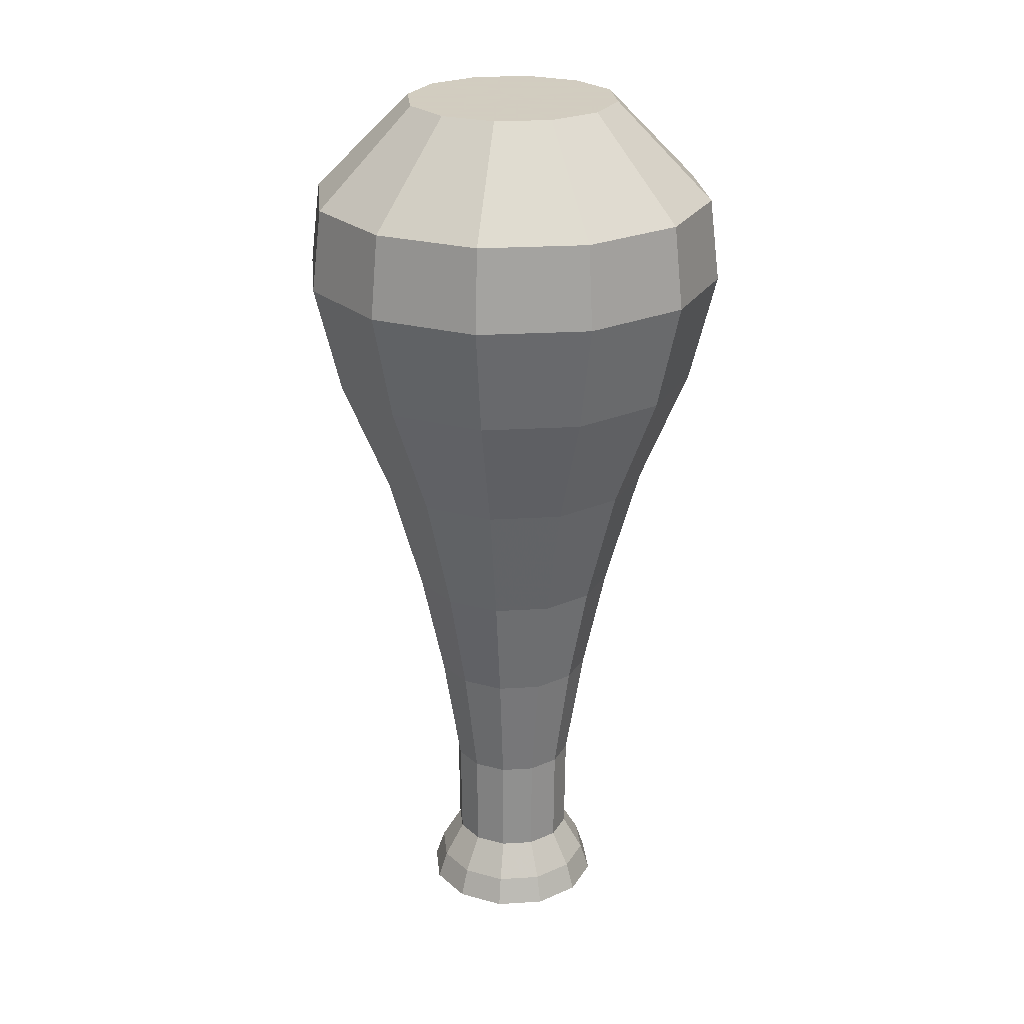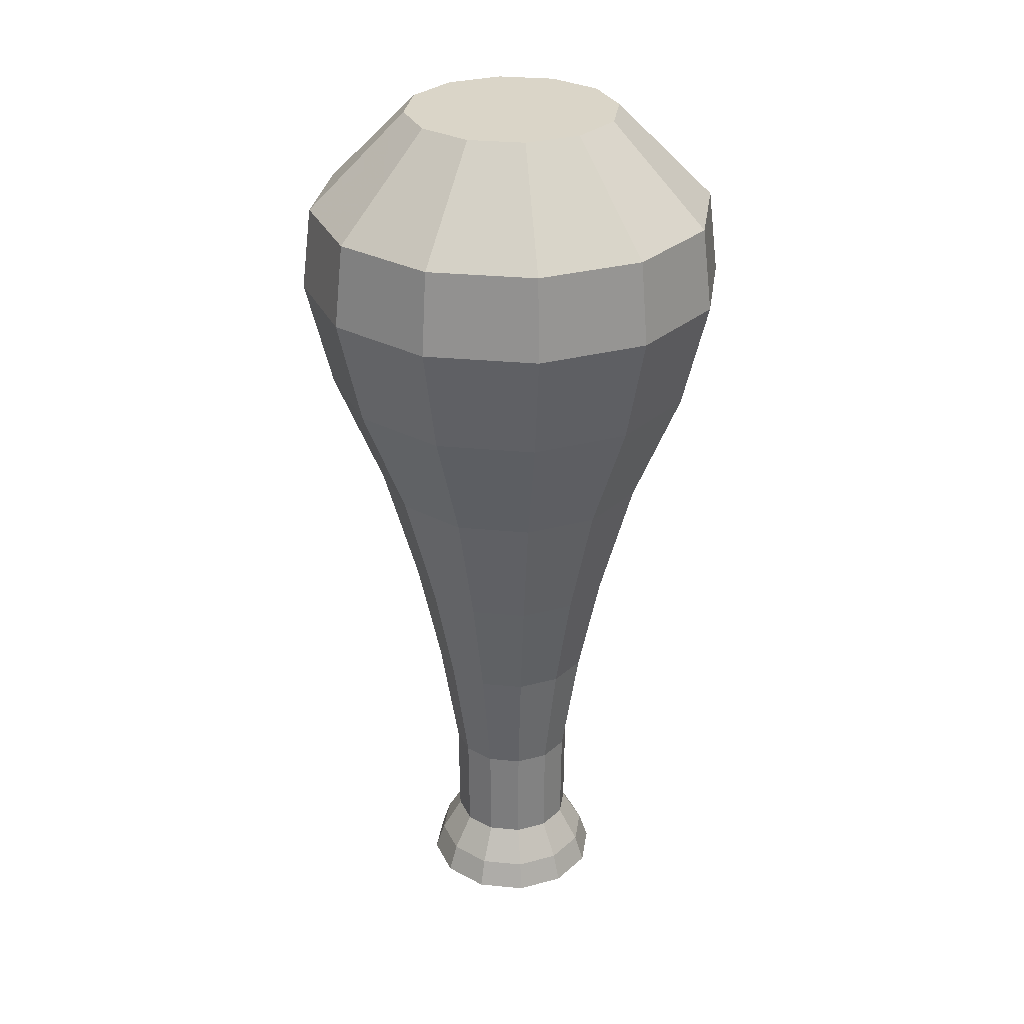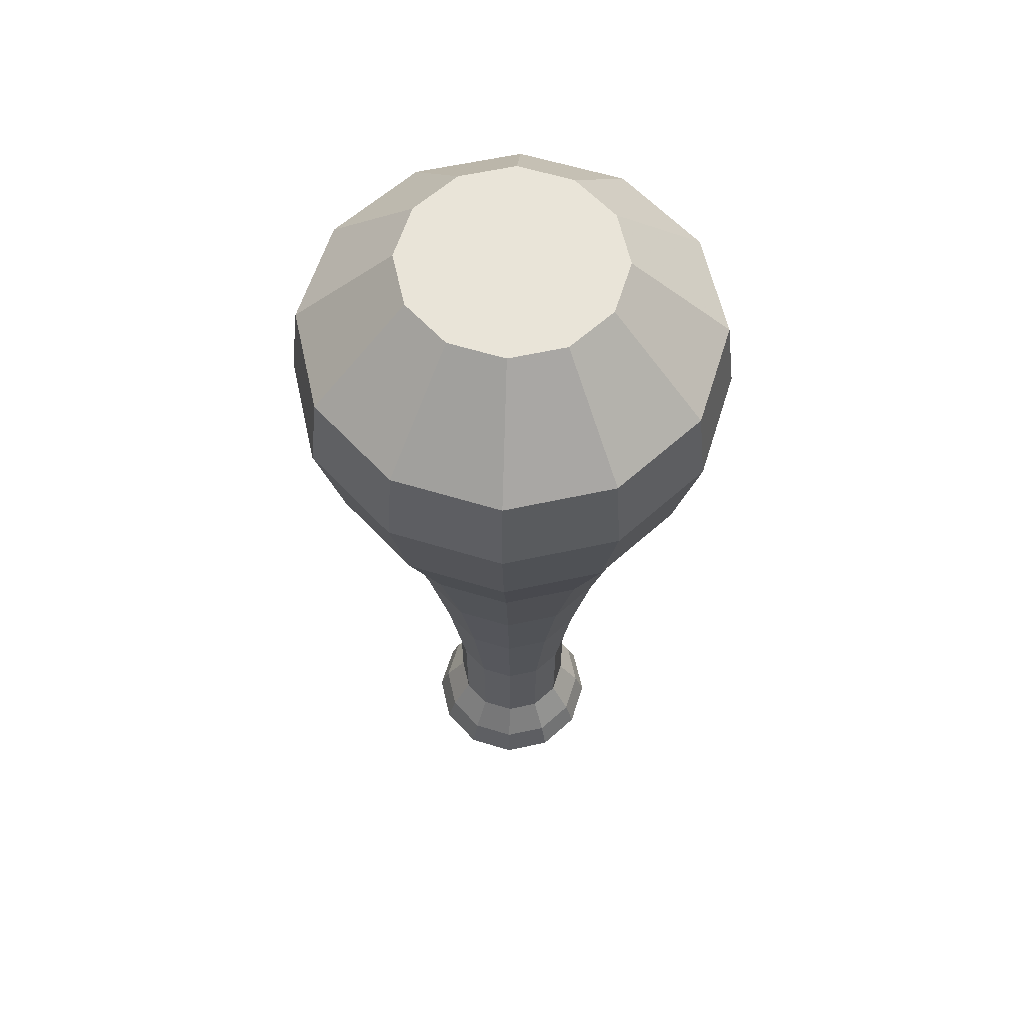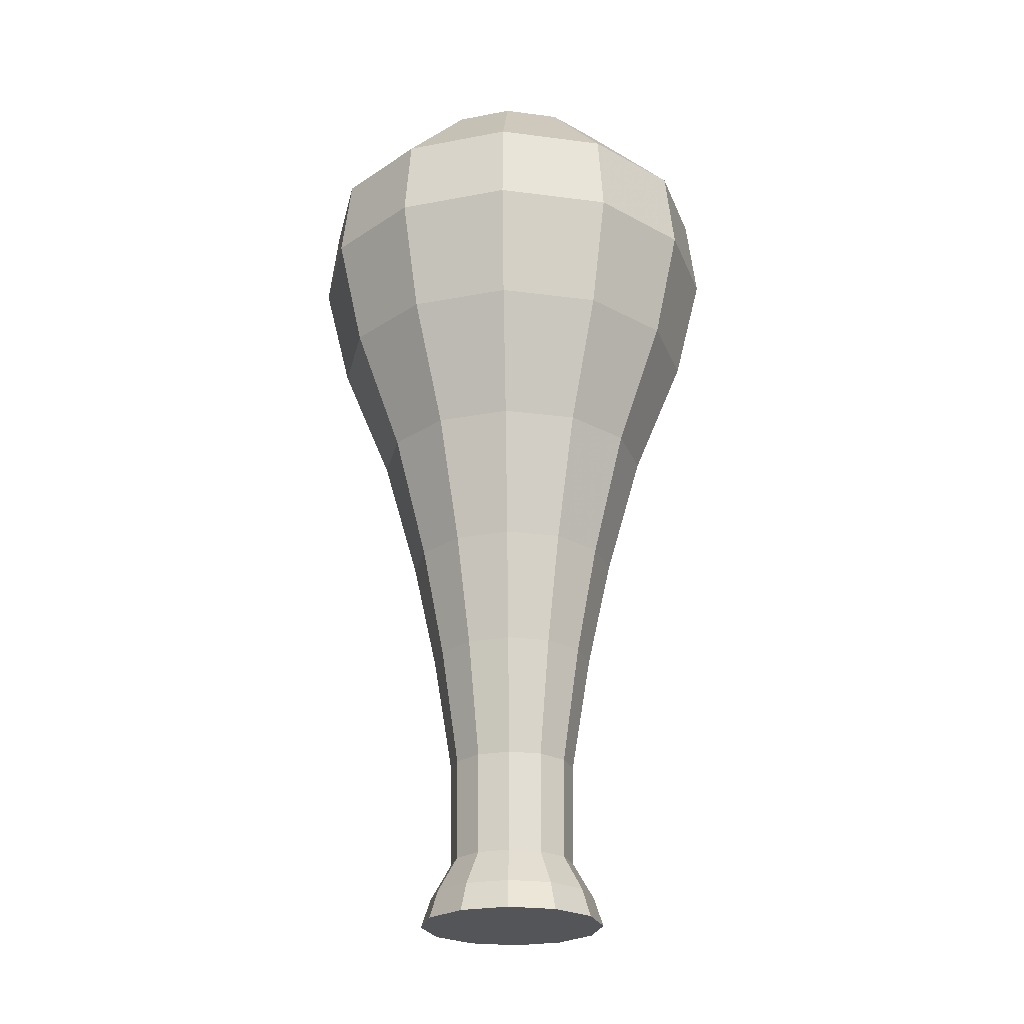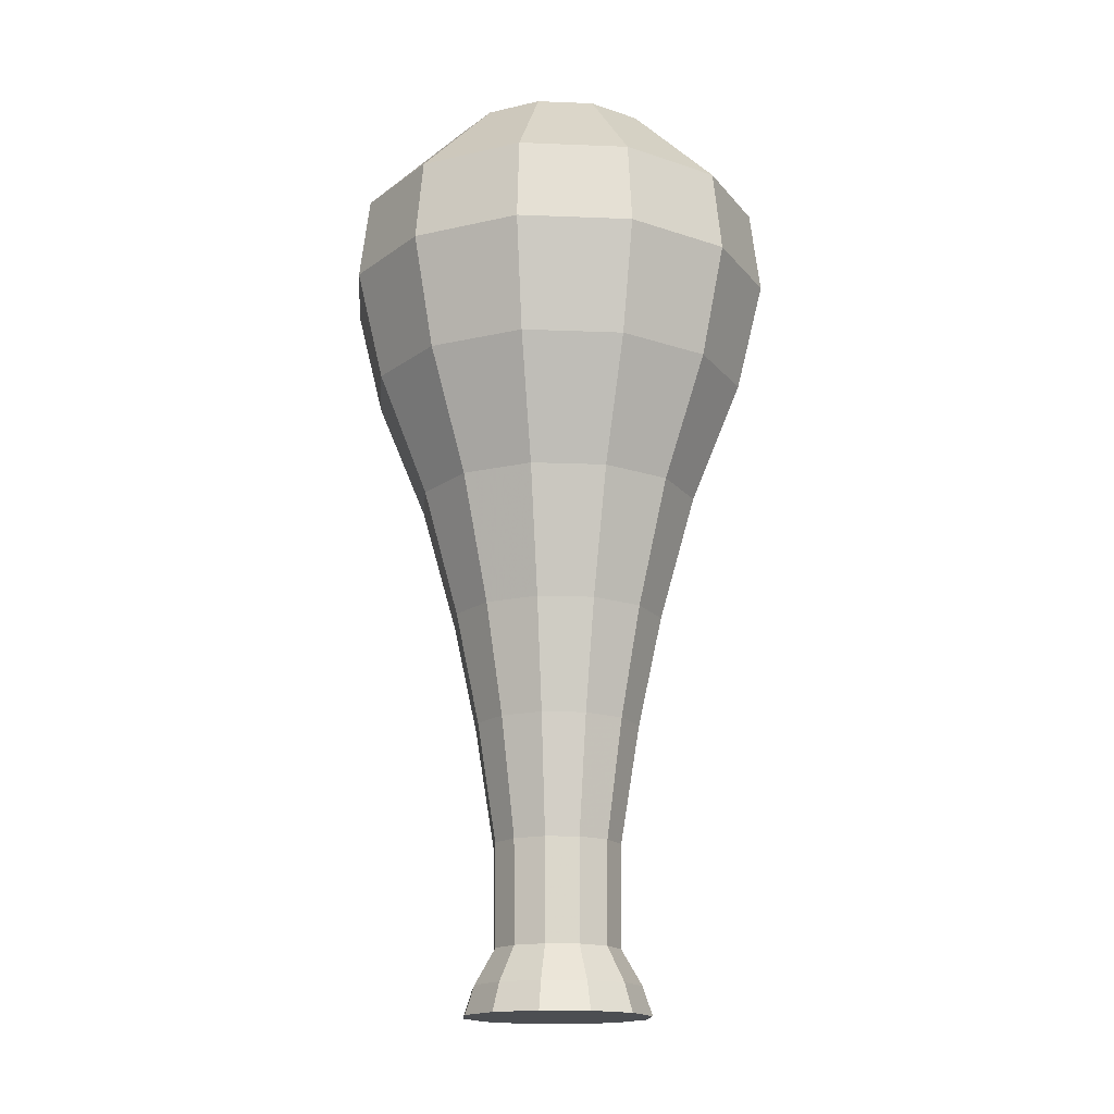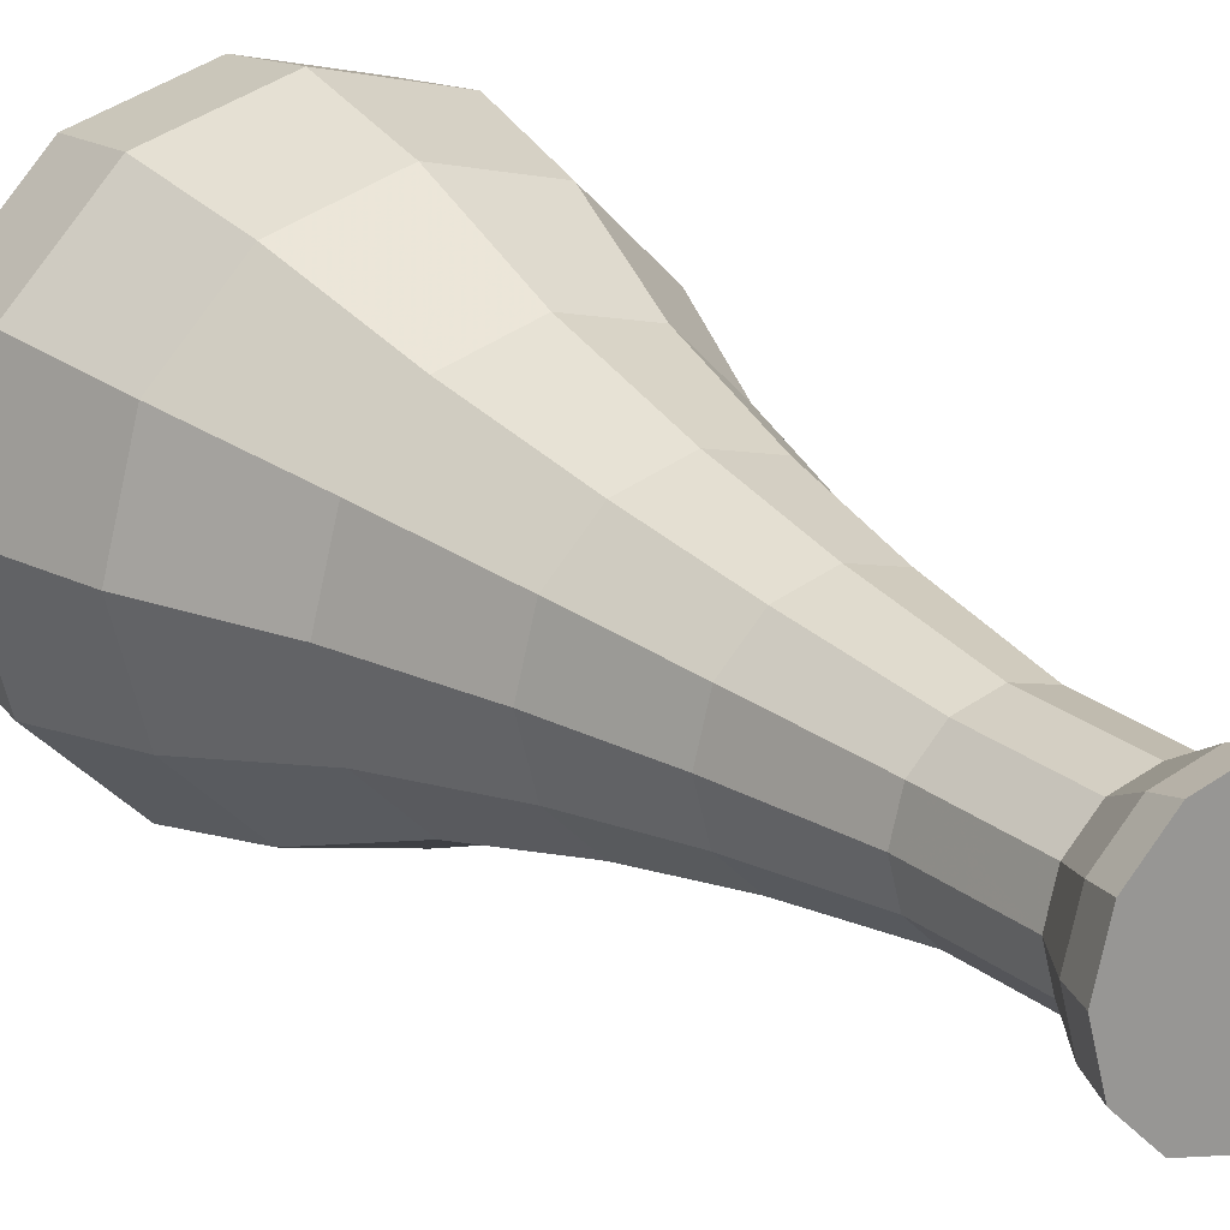
<metadata>
{"format":"obj","ext":"obj","renderer":"f3d","projection":"perspective","resolution":1024,"background":"white","views":[{"elev":24.3,"azim":129.2,"up":"+Y"},{"elev":29.3,"azim":143.2,"up":"+Y"},{"elev":60.3,"azim":2.4,"up":"+Y"},{"elev":-24.1,"azim":-177.3,"up":"+Y"},{"elev":-16.5,"azim":-79.7,"up":"+Y"},{"elev":21.4,"azim":-34.9,"up":"+Z"}]}
</metadata>
<code>
v 0.866 0 -0.5
v 0.5 0 -0.866
v 0 0 -1
v -0.5 0 -0.866
v -0.866 0 -0.5
v -1 0 0
v -0.866 0 0.5
v -0.5 0 0.866
v 0 0 1
v 0.5 0 0.866
v 0.866 0 0.5
v 1 0 0
v 2.017 8 -1.165
v 1.165 8 -2.017
v 0 8 -2.33
v -1.165 8 -2.017
v -2.017 8 -1.165
v -2.33 8 0
v -2.017 8 1.165
v -1.165 8 2.017
v 0 8 2.33
v 1.165 8 2.017
v 2.017 8 1.165
v 2.33 8 0
v 0 0 0
v 0.5856 0.6885 0.3381
v 0.3381 0.6885 0.5856
v 0 0.6885 0.6761
v -0.3381 0.6885 0.5856
v -0.5856 0.6885 0.3381
v -0.6761 0.6885 0
v -0.5856 0.6885 -0.3381
v -0.3381 0.6885 -0.5856
v 0 0.6885 -0.6761
v 0.3381 0.6885 -0.5856
v 0.5856 0.6885 -0.3381
v 0.6761 0.6885 0
v 0.8983 0.3068 0
v 0.778 0.3068 0.4492
v 0.4492 0.3068 0.778
v 0 0.3068 0.8983
v -0.4492 0.3068 0.778
v -0.778 0.3068 0.4492
v -0.8983 0.3068 0
v -0.778 0.3068 -0.4492
v -0.4492 0.3068 -0.778
v 0 0.3068 -0.8983
v 0.4492 0.3068 -0.778
v 0.778 0.3068 -0.4492
v 0.9918 4.219 0.5726
v 0.5726 4.219 0.9918
v 0 4.219 1.145
v -0.5726 4.219 0.9918
v -0.9918 4.219 0.5726
v -1.145 4.219 0
v -0.9918 4.219 -0.5726
v -0.5726 4.219 -0.9918
v 0 4.219 -1.145
v 0.5726 4.219 -0.9918
v 0.9918 4.219 -0.5726
v 1.145 4.219 0
v 1.317 5.556 0.7606
v 0.7606 5.556 1.317
v 0 5.556 1.521
v -0.7606 5.556 1.317
v -1.317 5.556 0.7606
v -1.521 5.556 0
v -1.317 5.556 -0.7606
v -0.7606 5.556 -1.317
v 0 5.556 -1.521
v 0.7606 5.556 -1.317
v 1.317 5.556 -0.7606
v 1.521 5.556 0
v 1.772 6.834 1.023
v 1.023 6.834 1.772
v 0 6.834 2.046
v -1.023 6.834 1.772
v -1.772 6.834 1.023
v -2.046 6.834 0
v -1.772 6.834 -1.023
v -1.023 6.834 -1.772
v 0 6.834 -2.046
v 1.023 6.834 -1.772
v 1.772 6.834 -1.023
v 2.046 6.834 0
v 1.924 8.887 -1.111
v 1.111 8.887 -1.924
v 0 8.887 -2.221
v -1.111 8.887 -1.924
v -1.924 8.887 -1.111
v -2.221 8.887 0
v -1.924 8.887 1.111
v -1.111 8.887 1.924
v 0 8.887 2.221
v 1.111 8.887 1.924
v 1.924 8.887 1.111
v 2.221 8.887 0
v 1.012 9.943 -0.584
v 0.584 9.943 -1.012
v 0 9.943 0
v 0 9.943 -1.168
v -0.584 9.943 -1.012
v -1.012 9.943 -0.584
v -1.168 9.943 0
v -1.012 9.943 0.584
v -0.584 9.943 1.012
v 0 9.943 1.168
v 0.584 9.943 1.012
v 1.012 9.943 0.584
v 1.168 9.943 0
v 0.7719 3.043 0.4456
v 0.4456 3.043 0.7719
v 0 3.043 0.8913
v -0.4456 3.043 0.7719
v -0.7719 3.043 0.4456
v -0.8913 3.043 0
v -0.7719 3.043 -0.4456
v -0.4456 3.043 -0.7719
v 0 3.043 -0.8913
v 0.4456 3.043 -0.7719
v 0.7719 3.043 -0.4456
v 0.8913 3.043 0
v 0.5958 1.78 0.344
v 0.344 1.78 0.5958
v 0 1.78 0.6879
v -0.344 1.78 0.5958
v -0.5958 1.78 0.344
v -0.6879 1.78 0
v -0.5958 1.78 -0.344
v -0.344 1.78 -0.5958
v 0 1.78 -0.6879
v 0.344 1.78 -0.5958
v 0.5958 1.78 -0.344
v 0.6879 1.78 0
g PillarBase Pillar8
f 1 2 48 49
f 2 3 47 48
f 3 4 46 47
f 4 5 45 46
f 5 6 44 45
f 6 7 43 44
f 7 8 42 43
f 8 9 41 42
f 9 10 40 41
f 10 11 39 40
f 11 12 38 39
f 12 1 49 38
f 2 1 25
f 3 2 25
f 4 3 25
f 5 4 25
f 6 5 25
f 7 6 25
f 8 7 25
f 9 8 25
f 10 9 25
f 11 10 25
f 12 11 25
f 1 12 25
f 98 99 100
f 99 101 100
f 101 102 100
f 102 103 100
f 103 104 100
f 104 105 100
f 105 106 100
f 106 107 100
f 107 108 100
f 108 109 100
f 109 110 100
f 110 98 100
f 27 26 123 124
f 28 27 124 125
f 29 28 125 126
f 30 29 126 127
f 31 30 127 128
f 32 31 128 129
f 33 32 129 130
f 34 33 130 131
f 35 34 131 132
f 36 35 132 133
f 37 36 133 134
f 26 37 134 123
f 39 38 37 26
f 40 39 26 27
f 41 40 27 28
f 42 41 28 29
f 43 42 29 30
f 44 43 30 31
f 45 44 31 32
f 46 45 32 33
f 47 46 33 34
f 48 47 34 35
f 49 48 35 36
f 38 49 36 37
f 51 50 62 63
f 52 51 63 64
f 53 52 64 65
f 54 53 65 66
f 55 54 66 67
f 56 55 67 68
f 57 56 68 69
f 58 57 69 70
f 59 58 70 71
f 60 59 71 72
f 61 60 72 73
f 50 61 73 62
f 63 62 74 75
f 64 63 75 76
f 65 64 76 77
f 66 65 77 78
f 67 66 78 79
f 68 67 79 80
f 69 68 80 81
f 70 69 81 82
f 71 70 82 83
f 72 71 83 84
f 73 72 84 85
f 62 73 85 74
f 75 74 23 22
f 76 75 22 21
f 77 76 21 20
f 78 77 20 19
f 79 78 19 18
f 80 79 18 17
f 81 80 17 16
f 82 81 16 15
f 83 82 15 14
f 84 83 14 13
f 85 84 13 24
f 74 85 24 23
f 13 14 87 86
f 14 15 88 87
f 15 16 89 88
f 16 17 90 89
f 17 18 91 90
f 18 19 92 91
f 19 20 93 92
f 20 21 94 93
f 21 22 95 94
f 22 23 96 95
f 23 24 97 96
f 24 13 86 97
f 86 87 99 98
f 87 88 101 99
f 88 89 102 101
f 89 90 103 102
f 90 91 104 103
f 91 92 105 104
f 92 93 106 105
f 93 94 107 106
f 94 95 108 107
f 95 96 109 108
f 96 97 110 109
f 97 86 98 110
f 112 111 50 51
f 113 112 51 52
f 114 113 52 53
f 115 114 53 54
f 116 115 54 55
f 117 116 55 56
f 118 117 56 57
f 119 118 57 58
f 120 119 58 59
f 121 120 59 60
f 122 121 60 61
f 111 122 61 50
f 124 123 111 112
f 125 124 112 113
f 126 125 113 114
f 127 126 114 115
f 128 127 115 116
f 129 128 116 117
f 130 129 117 118
f 131 130 118 119
f 132 131 119 120
f 133 132 120 121
f 134 133 121 122
f 123 134 122 111

</code>
